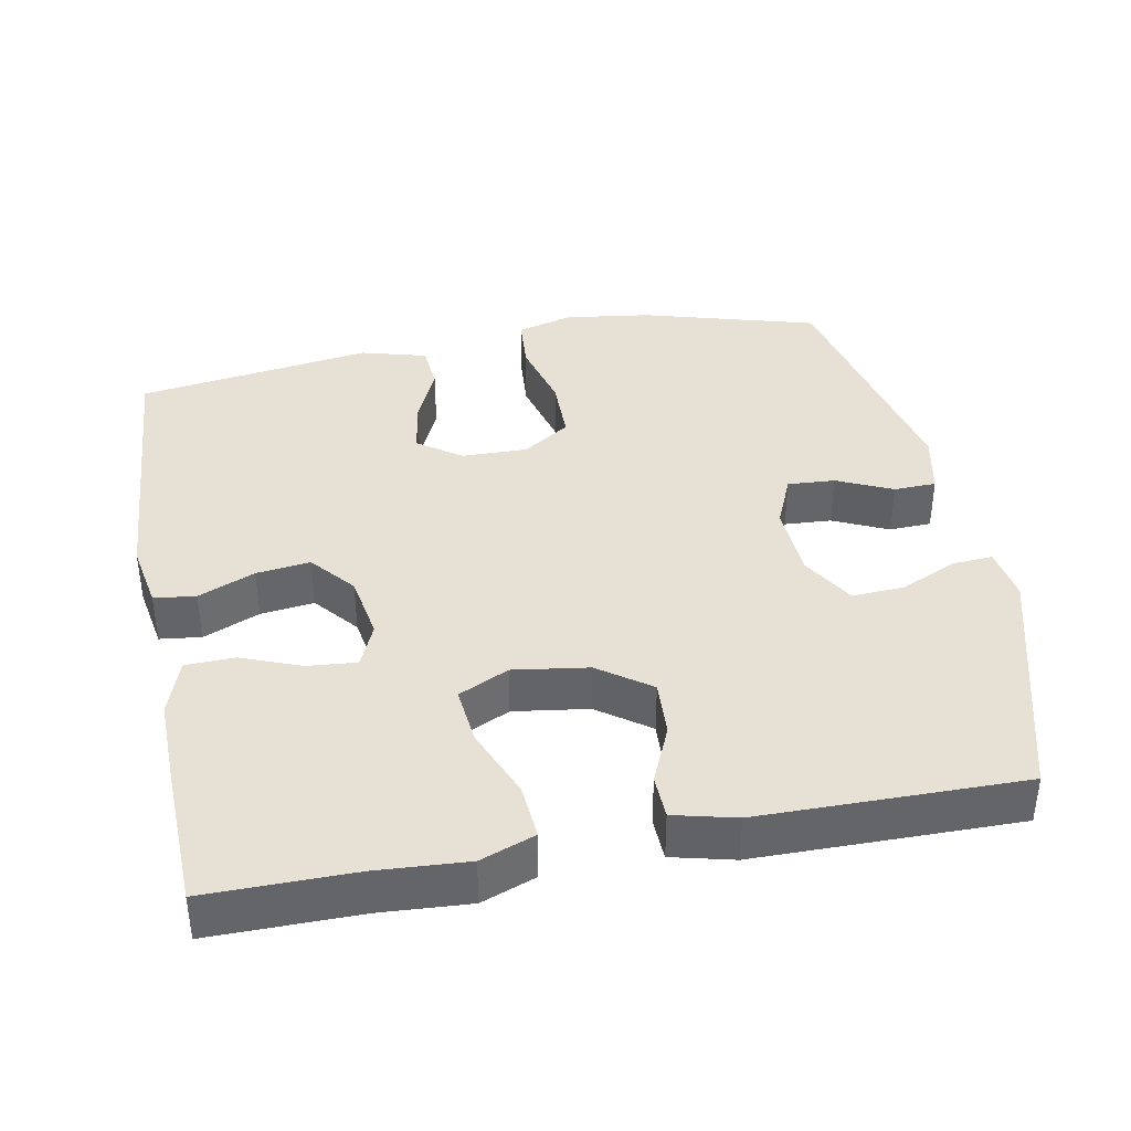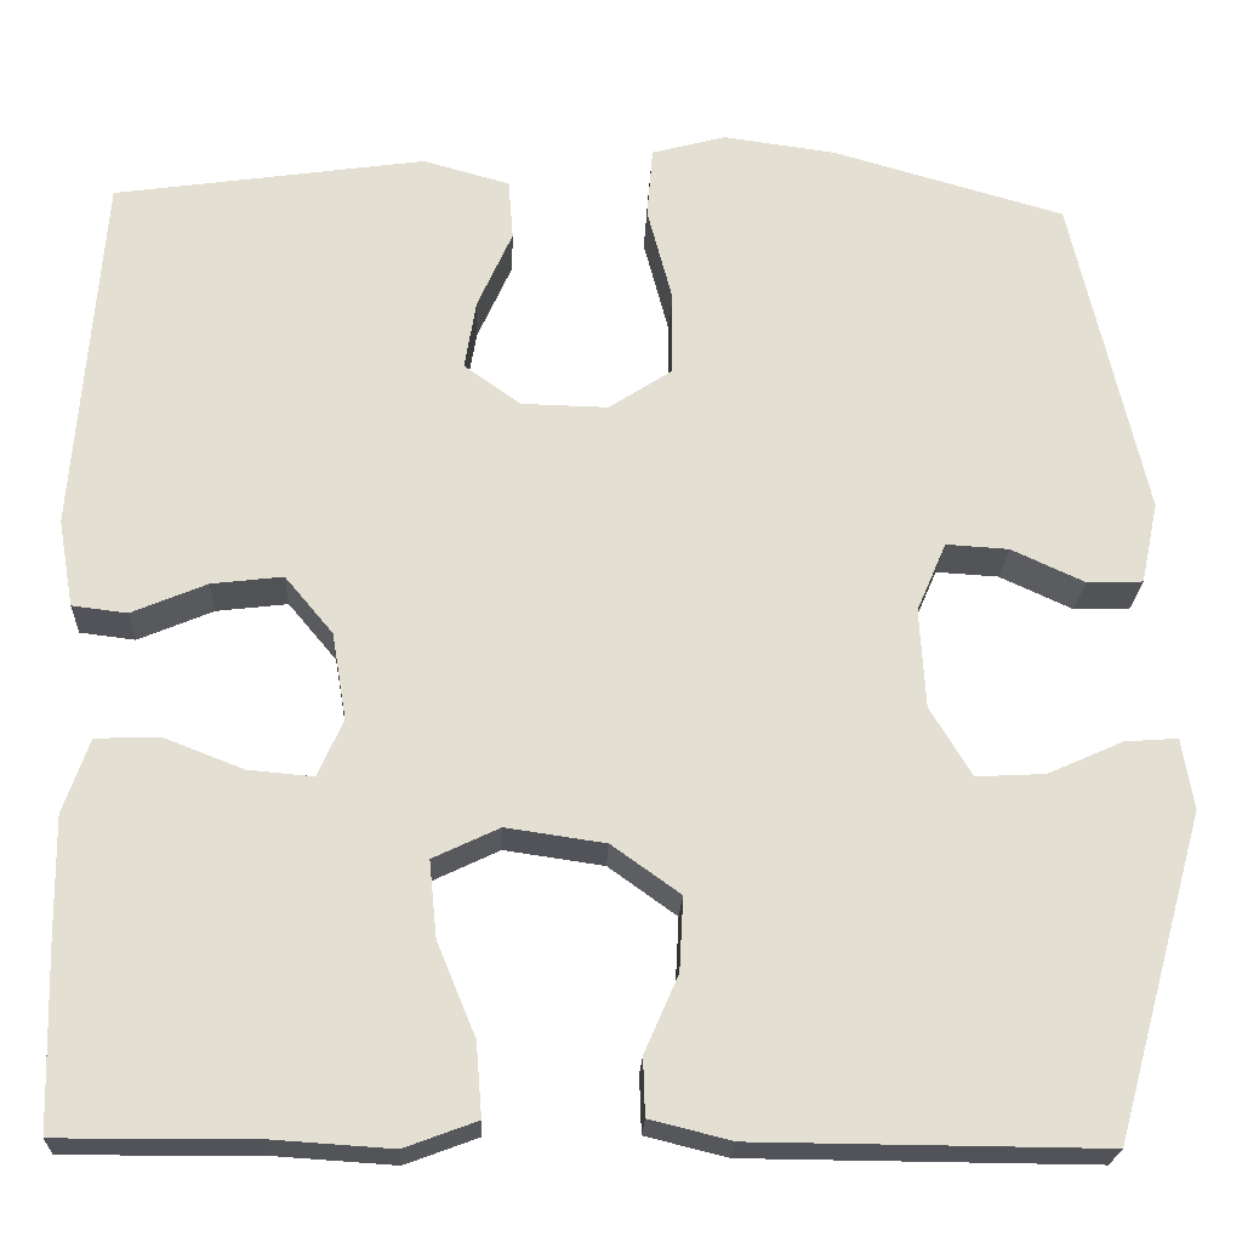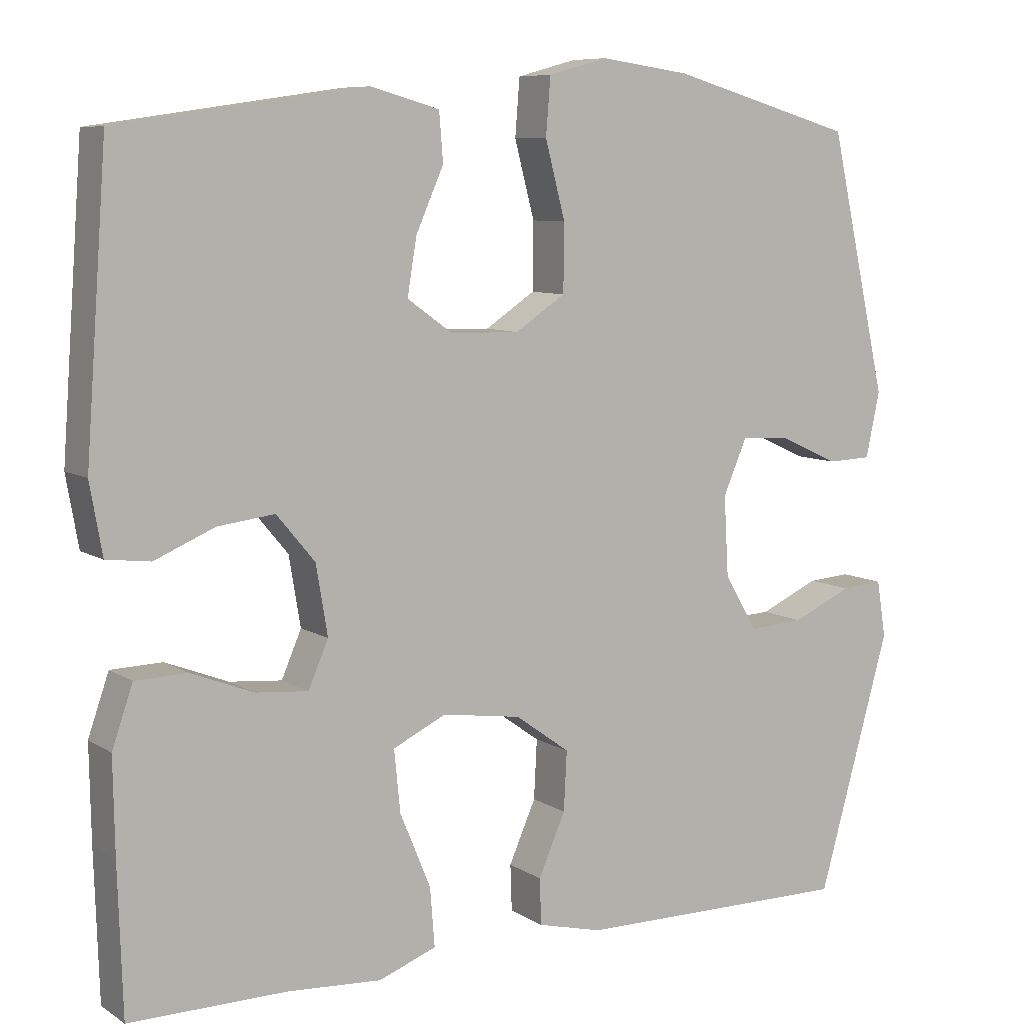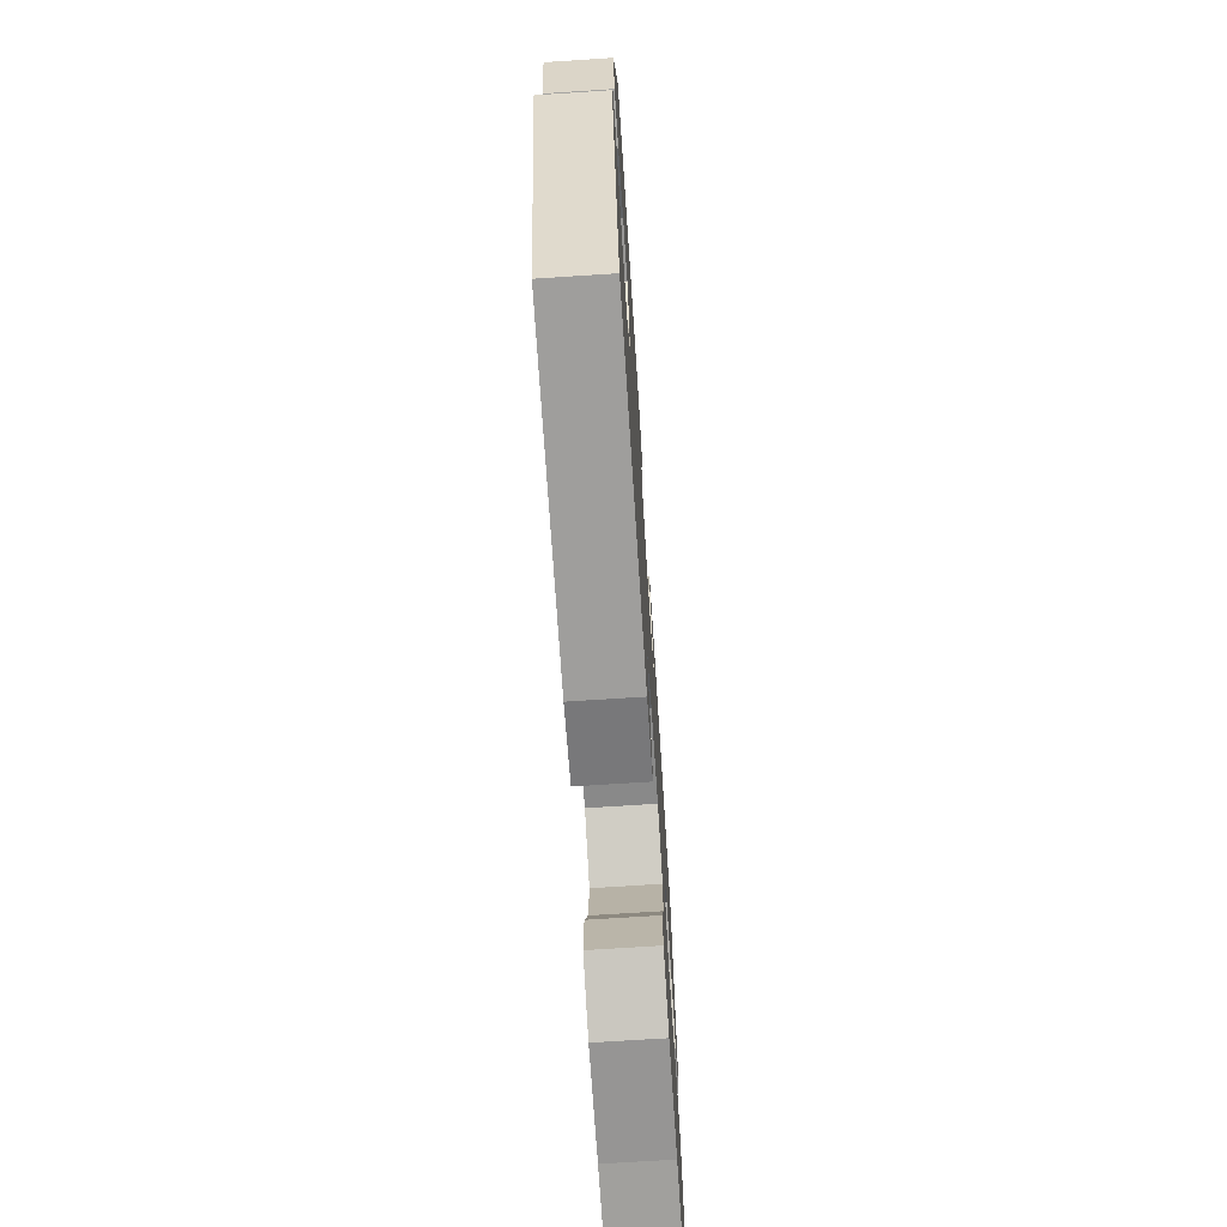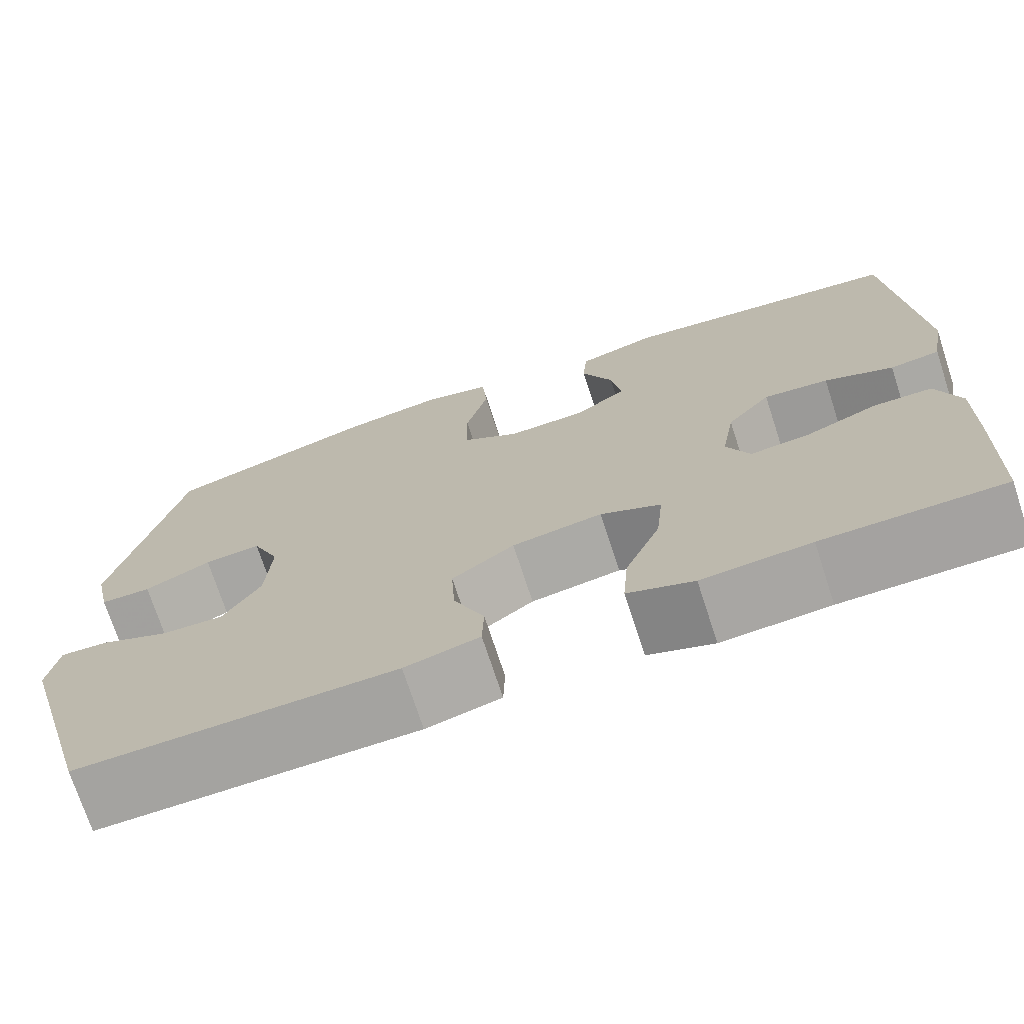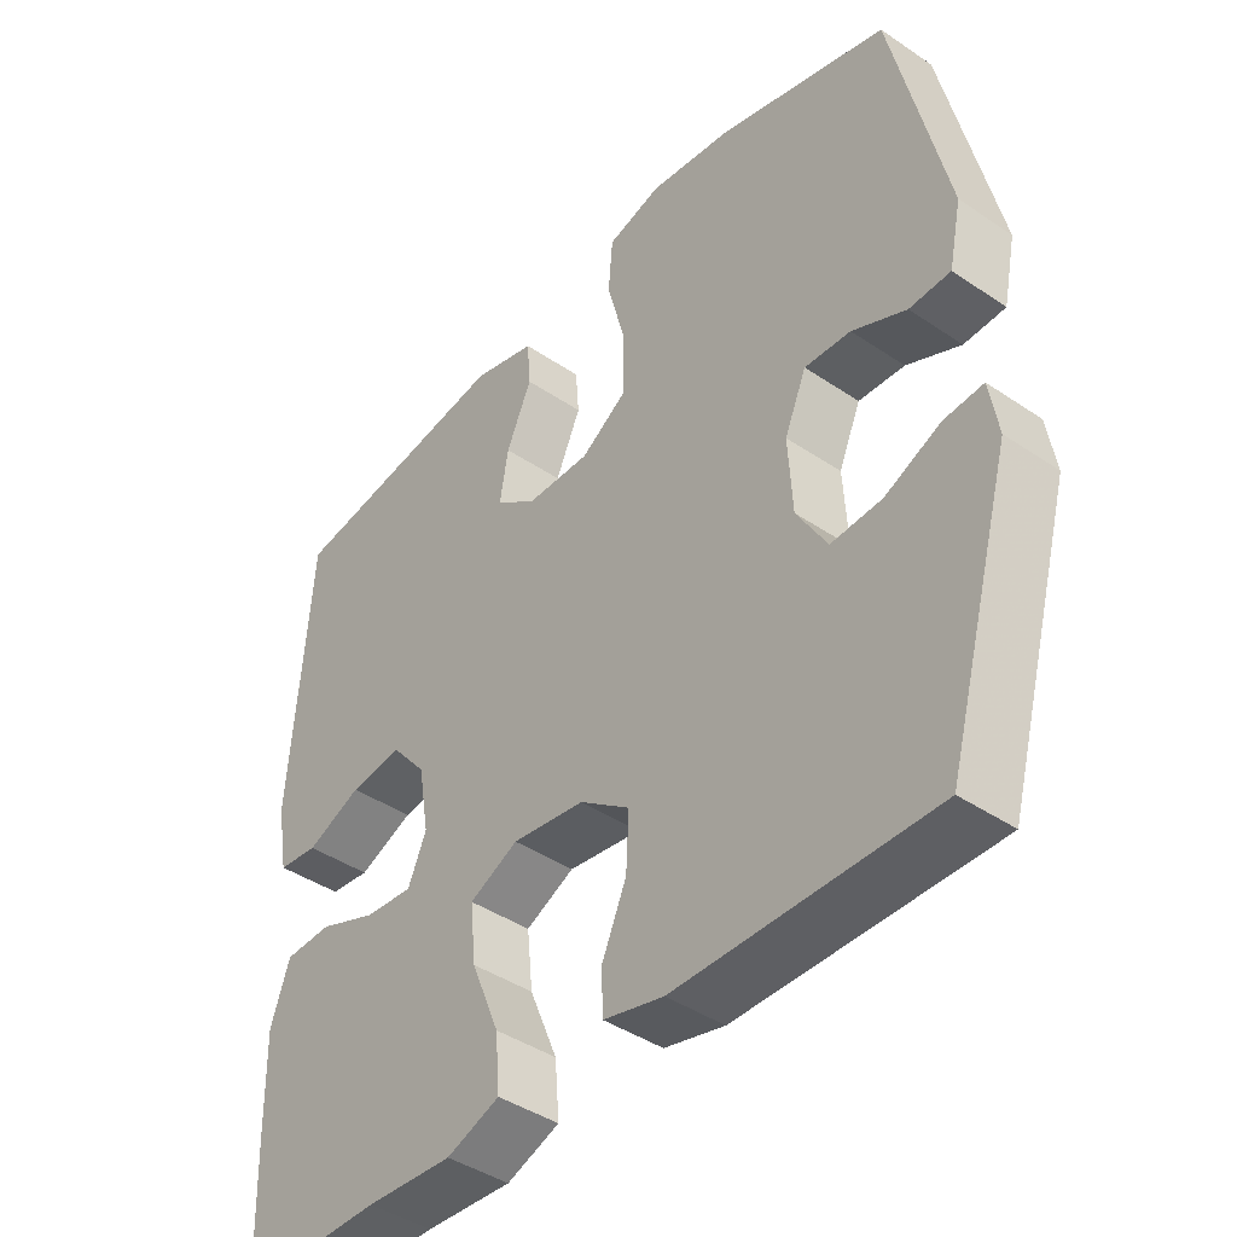
<metadata>
{"format":"obj","ext":"obj","renderer":"f3d","projection":"perspective","resolution":1024,"background":"white","views":[{"elev":39.0,"azim":169.2,"up":"+Y"},{"elev":-22.6,"azim":177.5,"up":"+Z"},{"elev":8.1,"azim":148.6,"up":"+Z"},{"elev":-71.3,"azim":-86.3,"up":"+Z"},{"elev":-72.8,"azim":18.1,"up":"+Z"},{"elev":-42.3,"azim":-129.1,"up":"+Z"}]}
</metadata>
<code>
v 0.5 0.07 -0.5
v 0.296 0.07 -0.499
v 0.173 0.07 -0.507
v 0.098 0.07 -0.479
v 0.104 0.07 -0.403
v 0.144 0.07 -0.306
v 0.152 0.07 -0.226
v 0.083 0.07 -0.193
v -0.02 0.07 -0.208
v -0.091 0.07 -0.259
v -0.087 0.07 -0.336
v -0.052 0.07 -0.416
v -0.054 0.07 -0.476
v -0.139 0.07 -0.497
v -0.5 0.07 -0.5
v -0.594 0.07 -0.165
v -0.582 0.07 -0.091
v -0.527 0.07 -0.095
v -0.449 0.07 -0.13
v -0.377 0.07 -0.134
v -0.334 0.07 -0.062
v -0.328 0.07 0.042
v -0.359 0.07 0.114
v -0.424 0.07 0.11
v -0.5 0.07 0.075
v -0.558 0.07 0.077
v -0.576 0.07 0.162
v -0.5 0.07 0.5
v -0.259 0.07 0.569
v -0.142 0.07 0.585
v -0.065 0.07 0.564
v -0.059 0.07 0.49
v -0.085 0.07 0.391
v -0.084 0.07 0.304
v -0.019 0.07 0.261
v 0.071 0.07 0.263
v 0.13 0.07 0.305
v 0.118 0.07 0.378
v 0.082 0.07 0.459
v 0.087 0.07 0.522
v 0.177 0.07 0.547
v 0.5 0.07 0.5
v 0.528 0.07 0.122
v 0.512 0.07 0.031
v 0.455 0.07 0.024
v 0.377 0.07 0.057
v 0.303 0.07 0.066
v 0.253 0.07 0.006
v 0.238 0.07 -0.084
v 0.264 0.07 -0.144
v 0.332 0.07 -0.138
v 0.414 0.07 -0.106
v 0.481 0.07 -0.108
v 0.508 0.07 -0.186
v 0.506 0.07 -0.308
v 0.5 0 -0.5
v 0.296 0 -0.499
v 0.173 0 -0.507
v 0.098 0 -0.479
v 0.104 0 -0.403
v 0.144 0 -0.306
v 0.152 0 -0.226
v 0.083 0 -0.193
v -0.02 0 -0.208
v -0.091 0 -0.259
v -0.087 0 -0.336
v -0.052 0 -0.416
v -0.054 0 -0.476
v -0.139 0 -0.497
v -0.5 0 -0.5
v -0.594 0 -0.165
v -0.582 0 -0.091
v -0.527 0 -0.095
v -0.449 0 -0.13
v -0.377 0 -0.134
v -0.334 0 -0.062
v -0.328 0 0.042
v -0.359 0 0.114
v -0.424 0 0.11
v -0.5 0 0.075
v -0.558 0 0.077
v -0.576 0 0.162
v -0.5 0 0.5
v -0.259 0 0.569
v -0.142 0 0.585
v -0.065 0 0.564
v -0.059 0 0.49
v -0.085 0 0.391
v -0.084 0 0.304
v -0.019 0 0.261
v 0.071 0 0.263
v 0.13 0 0.305
v 0.118 0 0.378
v 0.082 0 0.459
v 0.087 0 0.522
v 0.177 0 0.547
v 0.5 0 0.5
v 0.528 0 0.122
v 0.512 0 0.031
v 0.455 0 0.024
v 0.377 0 0.057
v 0.303 0 0.066
v 0.253 0 0.006
v 0.238 0 -0.084
v 0.264 0 -0.144
v 0.332 0 -0.138
v 0.414 0 -0.106
v 0.481 0 -0.108
v 0.508 0 -0.186
v 0.506 0 -0.308
f 55 1 2
f 54 55 2
f 53 54 2
f 52 53 2
f 51 52 2
f 4 5 6
f 3 4 6
f 2 3 6
f 51 2 6
f 50 51 6
f 49 50 6 7
f 48 49 7 8
f 47 48 8 9
f 44 45 46
f 43 44 46
f 42 43 46
f 41 42 46
f 40 41 46
f 39 40 46
f 38 39 46
f 37 38 46 47
f 47 9 10
f 37 47 10
f 36 37 10
f 31 32 33
f 30 31 33
f 29 30 33
f 28 29 33
f 27 28 33
f 26 27 33
f 25 26 33
f 24 25 33
f 23 24 33 34
f 22 23 34 35
f 17 18 19
f 16 17 19
f 15 16 19
f 14 15 19
f 13 14 19
f 12 13 19
f 11 12 19
f 10 11 19 20
f 35 36 10
f 22 35 10
f 21 22 10
f 10 20 21
f 57 56 110
f 57 110 109
f 57 109 108
f 57 108 107
f 57 107 106
f 61 60 59
f 61 59 58
f 61 58 57
f 61 57 106
f 61 106 105
f 62 61 105 104
f 63 62 104 103
f 64 63 103 102
f 101 100 99
f 101 99 98
f 101 98 97
f 101 97 96
f 101 96 95
f 101 95 94
f 101 94 93
f 102 101 93 92
f 65 64 102
f 65 102 92
f 65 92 91
f 88 87 86
f 88 86 85
f 88 85 84
f 88 84 83
f 88 83 82
f 88 82 81
f 88 81 80
f 88 80 79
f 89 88 79 78
f 90 89 78 77
f 74 73 72
f 74 72 71
f 74 71 70
f 74 70 69
f 74 69 68
f 74 68 67
f 74 67 66
f 75 74 66 65
f 65 91 90
f 65 90 77
f 65 77 76
f 76 75 65
f 1 56 57 2
f 2 57 58 3
f 3 58 59 4
f 4 59 60 5
f 5 60 61 6
f 6 61 62 7
f 7 62 63 8
f 8 63 64 9
f 9 64 65 10
f 10 65 66 11
f 11 66 67 12
f 12 67 68 13
f 13 68 69 14
f 14 69 70 15
f 15 70 71 16
f 16 71 72 17
f 17 72 73 18
f 18 73 74 19
f 19 74 75 20
f 20 75 76 21
f 21 76 77 22
f 22 77 78 23
f 23 78 79 24
f 24 79 80 25
f 25 80 81 26
f 26 81 82 27
f 27 82 83 28
f 28 83 84 29
f 29 84 85 30
f 30 85 86 31
f 31 86 87 32
f 32 87 88 33
f 33 88 89 34
f 34 89 90 35
f 35 90 91 36
f 36 91 92 37
f 37 92 93 38
f 38 93 94 39
f 39 94 95 40
f 40 95 96 41
f 41 96 97 42
f 42 97 98 43
f 43 98 99 44
f 44 99 100 45
f 45 100 101 46
f 46 101 102 47
f 47 102 103 48
f 48 103 104 49
f 49 104 105 50
f 50 105 106 51
f 51 106 107 52
f 52 107 108 53
f 53 108 109 54
f 54 109 110 55
f 55 110 56 1

</code>
